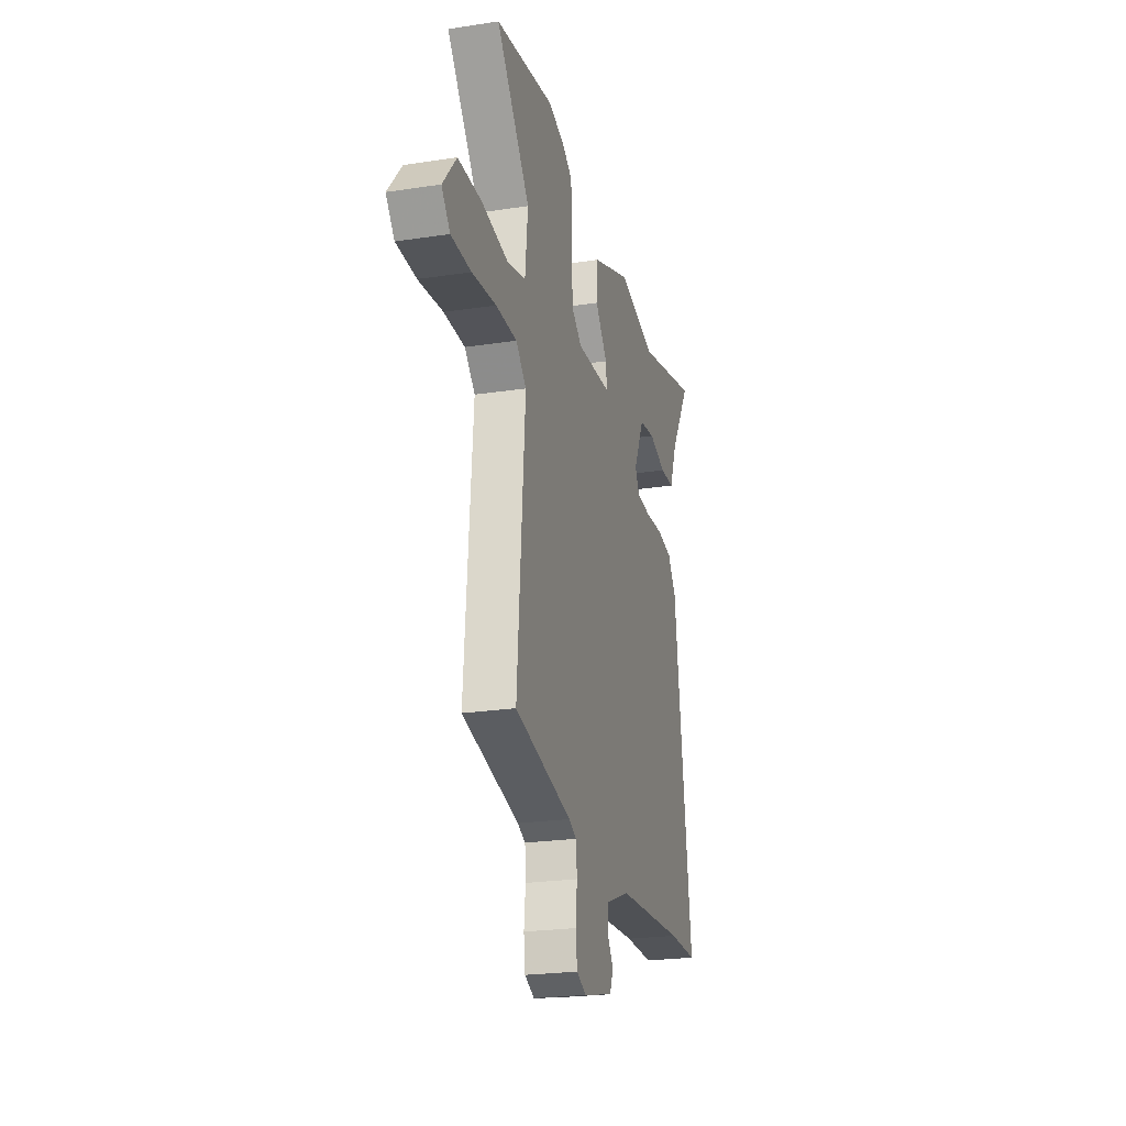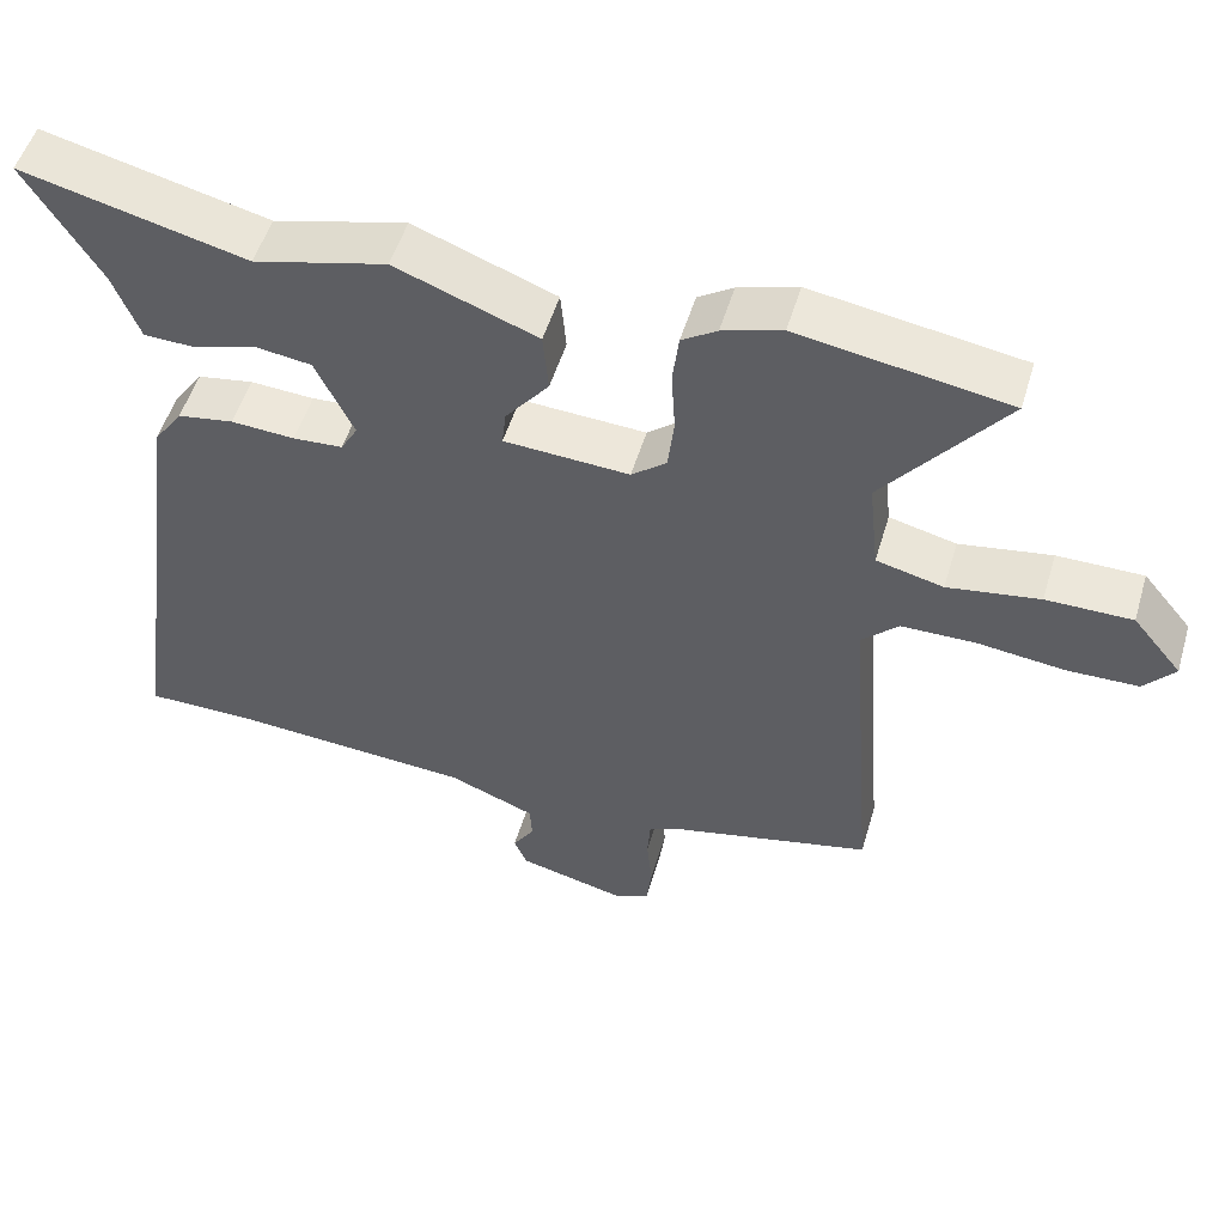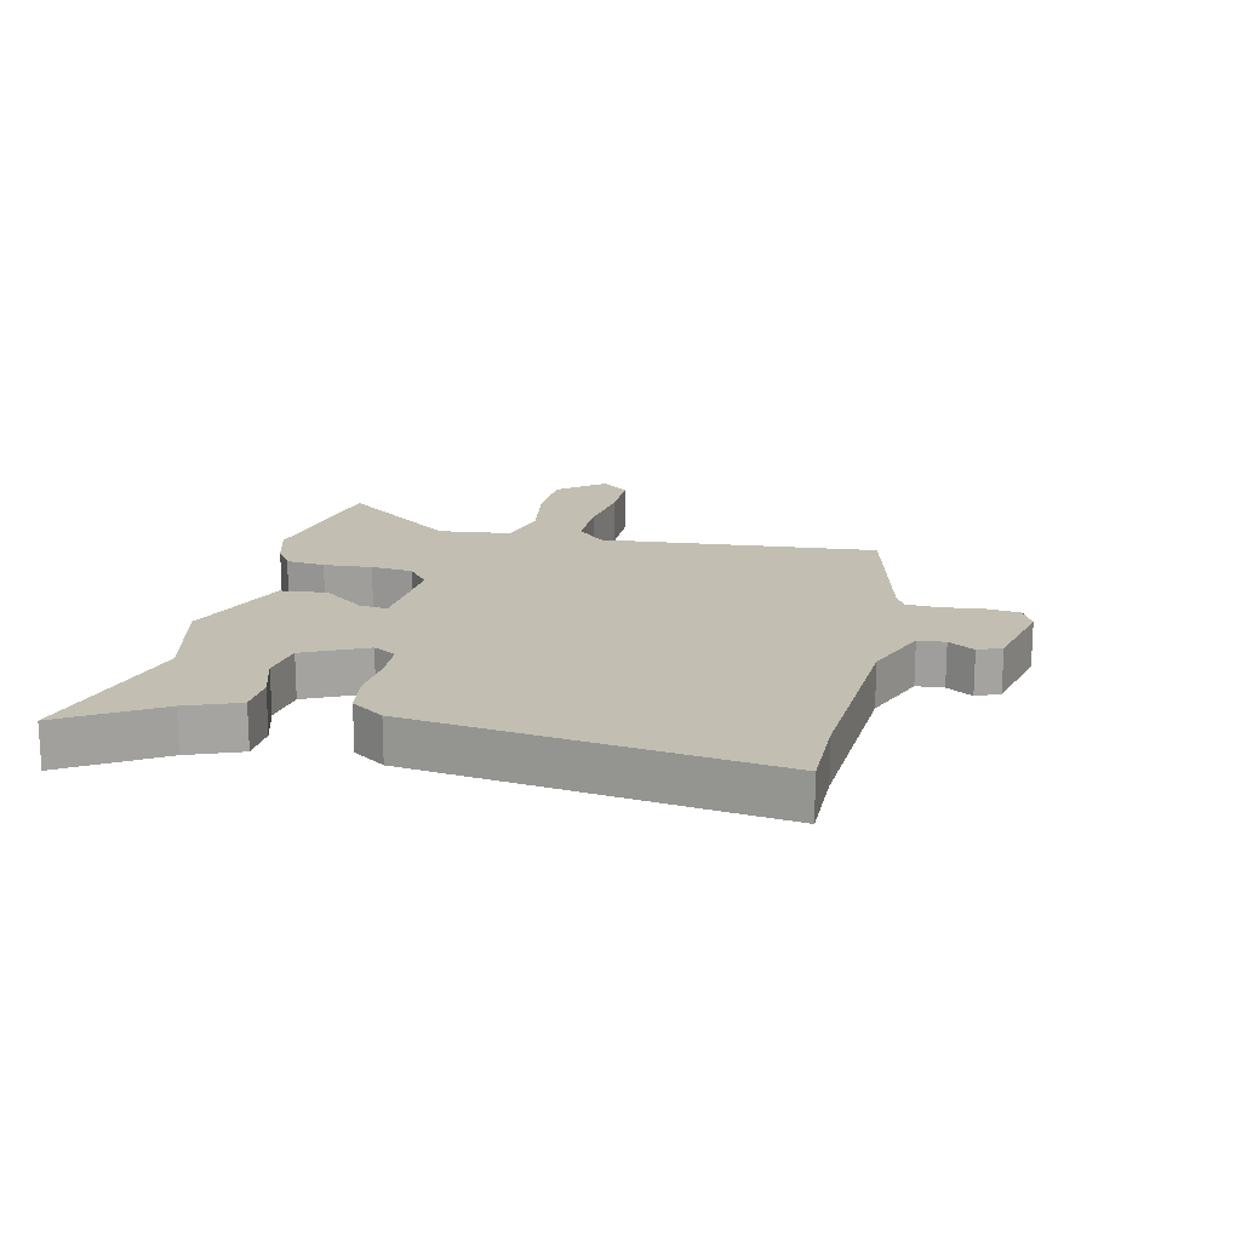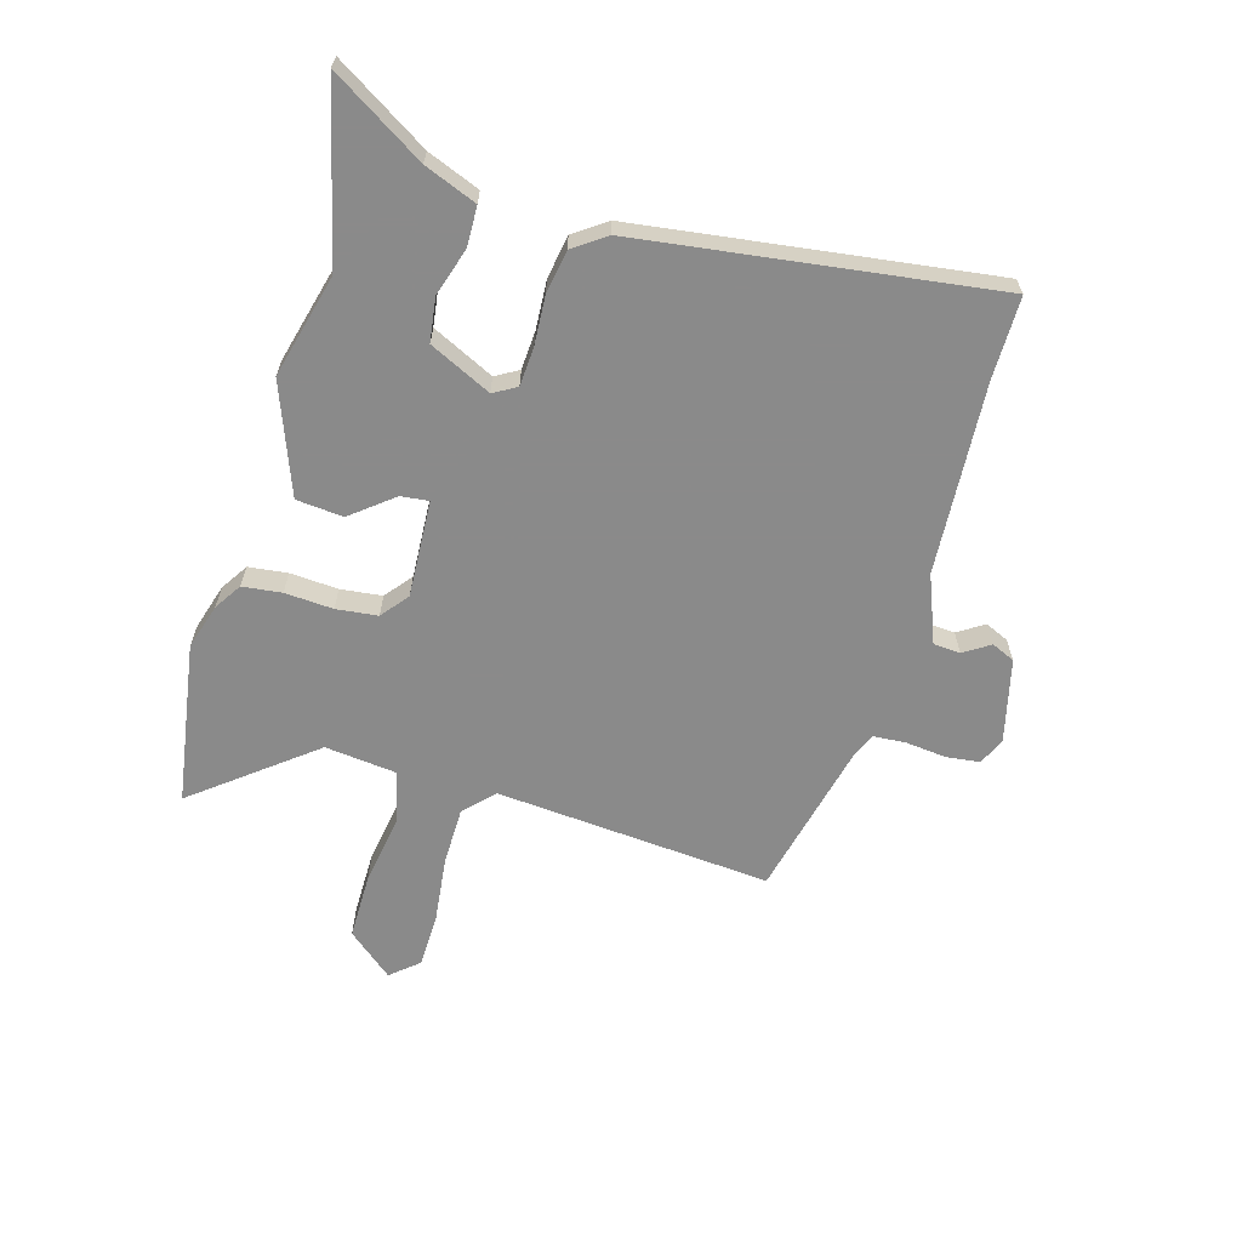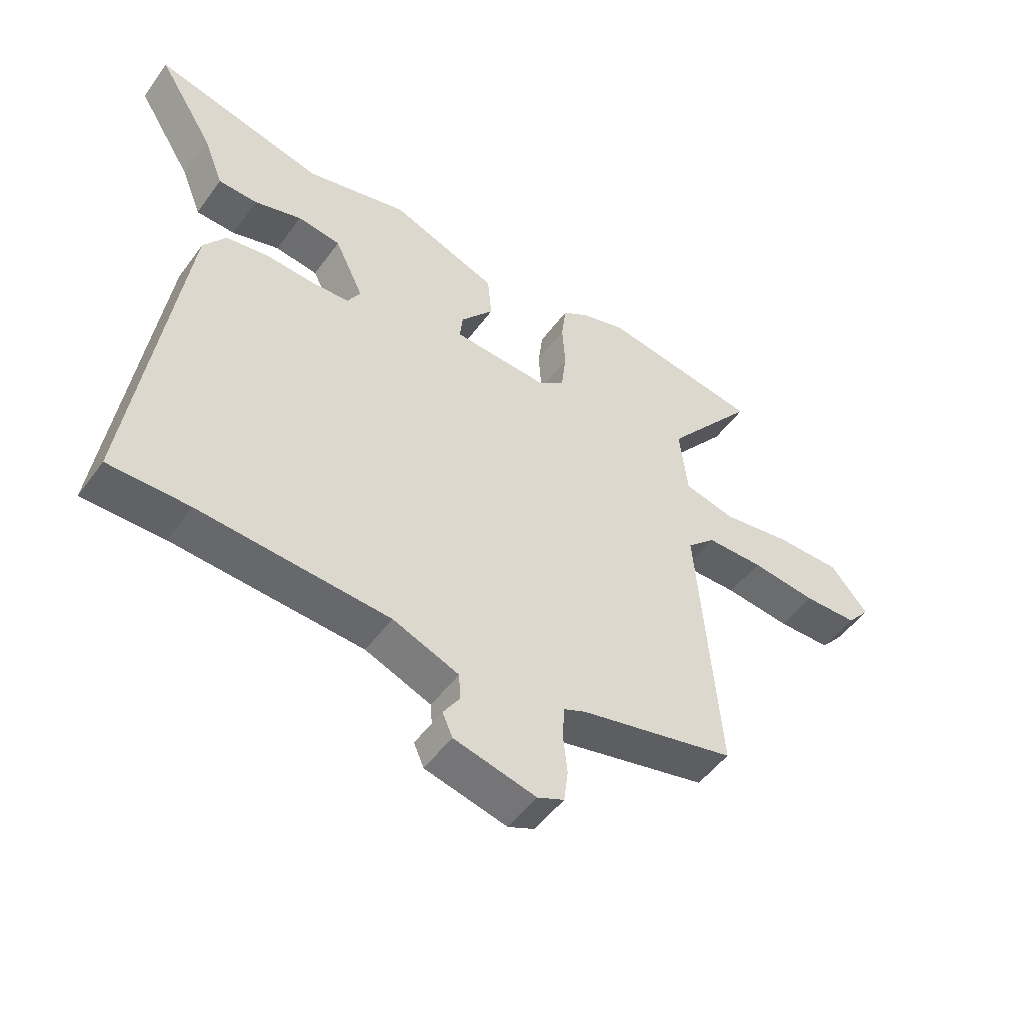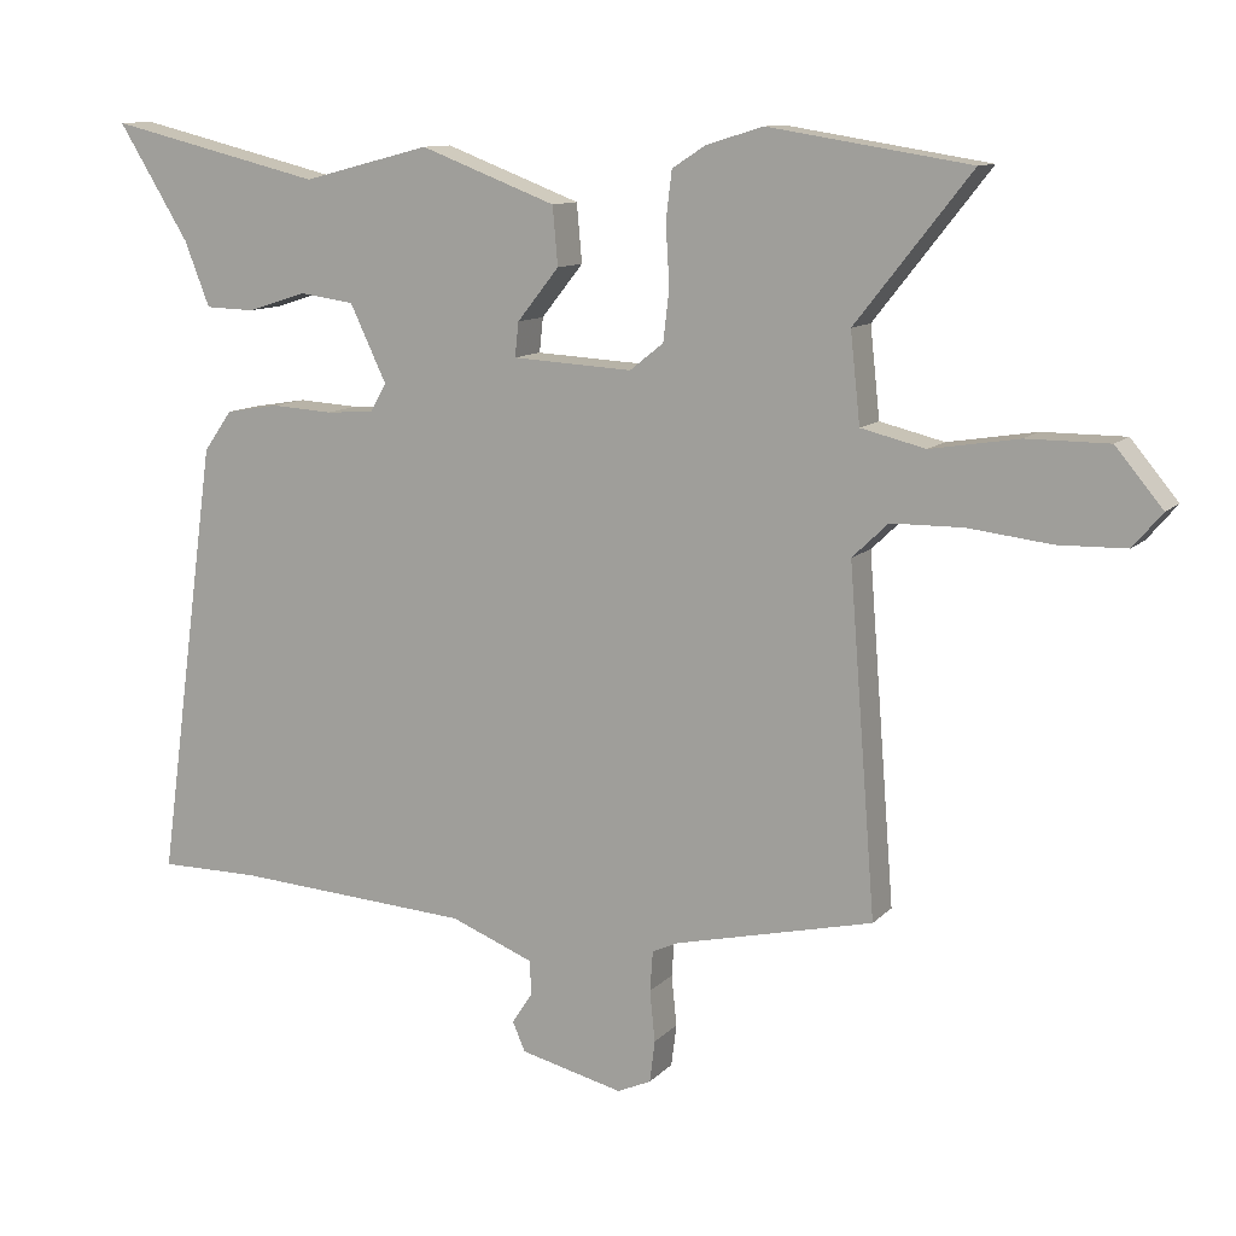
<metadata>
{"format":"obj","ext":"obj","renderer":"f3d","projection":"perspective","resolution":1024,"background":"white","views":[{"elev":-23.3,"azim":-75.5,"up":"+Z"},{"elev":52.1,"azim":-163.5,"up":"+Z"},{"elev":17.1,"azim":102.7,"up":"+Y"},{"elev":-63.6,"azim":73.7,"up":"+Y"},{"elev":-50.5,"azim":145.2,"up":"+Z"},{"elev":11.0,"azim":-155.1,"up":"+Z"}]}
</metadata>
<code>
v 0.302 0.07 0.452
v 0.59 0.07 0.522
v 0.495 0.07 0.368
v 0.461 0.07 0.281
v 0.395 0.07 0.279
v 0.315 0.07 0.304
v 0.242 0.07 0.294
v 0.193 0.07 0.191
v 0.215 0.07 0.153
v 0.279 0.07 0.149
v 0.361 0.07 0.154
v 0.433 0.07 0.142
v 0.471 0.07 0.088
v 0.552 0.07 -0.5
v 0.417 0.07 -0.5
v 0.099 0.07 -0.521
v -0.012 0.07 -0.565
v -0.015 0.07 -0.61
v 0.013 0.07 -0.653
v -0.004 0.07 -0.692
v -0.142 0.07 -0.726
v -0.187 0.07 -0.706
v -0.194 0.07 -0.65
v -0.187 0.07 -0.582
v -0.191 0.07 -0.528
v -0.227 0.07 -0.512
v -0.491 0.07 -0.451
v -0.455 0.07 0.008
v -0.503 0.07 0.054
v -0.599 0.07 0.055
v -0.71 0.07 0.042
v -0.801 0.07 0.044
v -0.84 0.07 0.09
v -0.777 0.07 0.166
v -0.667 0.07 0.166
v -0.549 0.07 0.147
v -0.463 0.07 0.168
v -0.45 0.07 0.288
v -0.604 0.07 0.483
v -0.335 0.07 0.526
v -0.259 0.07 0.503
v -0.214 0.07 0.474
v -0.206 0.07 0.409
v -0.211 0.07 0.329
v -0.203 0.07 0.26
v -0.158 0.07 0.224
v 0.003 0.07 0.233
v -0.002 0.07 0.279
v -0.058 0.07 0.349
v -0.051 0.07 0.427
v 0.131 0.07 0.496
v 0.302 0 0.452
v 0.59 0 0.522
v 0.495 0 0.368
v 0.461 0 0.281
v 0.395 0 0.279
v 0.315 0 0.304
v 0.242 0 0.294
v 0.193 0 0.191
v 0.215 0 0.153
v 0.279 0 0.149
v 0.361 0 0.154
v 0.433 0 0.142
v 0.471 0 0.088
v 0.552 0 -0.5
v 0.417 0 -0.5
v 0.099 0 -0.521
v -0.012 0 -0.565
v -0.015 0 -0.61
v 0.013 0 -0.653
v -0.004 0 -0.692
v -0.142 0 -0.726
v -0.187 0 -0.706
v -0.194 0 -0.65
v -0.187 0 -0.582
v -0.191 0 -0.528
v -0.227 0 -0.512
v -0.491 0 -0.451
v -0.455 0 0.008
v -0.503 0 0.054
v -0.599 0 0.055
v -0.71 0 0.042
v -0.801 0 0.044
v -0.84 0 0.09
v -0.777 0 0.166
v -0.667 0 0.166
v -0.549 0 0.147
v -0.463 0 0.168
v -0.45 0 0.288
v -0.604 0 0.483
v -0.335 0 0.526
v -0.259 0 0.503
v -0.214 0 0.474
v -0.206 0 0.409
v -0.211 0 0.329
v -0.203 0 0.26
v -0.158 0 0.224
v 0.003 0 0.233
v -0.002 0 0.279
v -0.058 0 0.349
v -0.051 0 0.427
v 0.131 0 0.496
f 50 51 1
f 49 50 1
f 48 49 1
f 1 2 3
f 48 1 3
f 47 48 3
f 42 43 44
f 41 42 44
f 40 41 44
f 39 40 44
f 38 39 44
f 37 38 44 45
f 34 35 36
f 33 34 36
f 32 33 36
f 31 32 36
f 30 31 36
f 29 30 36 37
f 37 45 46
f 29 37 46
f 28 29 46
f 22 23 24
f 21 22 24
f 20 21 24
f 19 20 24
f 18 19 24
f 17 18 24 25
f 16 17 25 26
f 13 14 15
f 12 13 15
f 11 12 15
f 10 11 15
f 26 27 28
f 16 26 28
f 15 16 28
f 10 15 28
f 9 10 28
f 3 4 5 6
f 3 6 7
f 47 3 7
f 28 46 47
f 9 28 47
f 8 9 47
f 7 8 47
f 52 102 101
f 52 101 100
f 52 100 99
f 54 53 52
f 54 52 99
f 54 99 98
f 95 94 93
f 95 93 92
f 95 92 91
f 95 91 90
f 95 90 89
f 96 95 89 88
f 87 86 85
f 87 85 84
f 87 84 83
f 87 83 82
f 87 82 81
f 88 87 81 80
f 97 96 88
f 97 88 80
f 97 80 79
f 75 74 73
f 75 73 72
f 75 72 71
f 75 71 70
f 75 70 69
f 76 75 69 68
f 77 76 68 67
f 66 65 64
f 66 64 63
f 66 63 62
f 66 62 61
f 79 78 77
f 79 77 67
f 79 67 66
f 79 66 61
f 79 61 60
f 57 56 55 54
f 58 57 54
f 58 54 98
f 98 97 79
f 98 79 60
f 98 60 59
f 98 59 58
f 1 52 53 2
f 2 53 54 3
f 3 54 55 4
f 4 55 56 5
f 5 56 57 6
f 6 57 58 7
f 7 58 59 8
f 8 59 60 9
f 9 60 61 10
f 10 61 62 11
f 11 62 63 12
f 12 63 64 13
f 13 64 65 14
f 14 65 66 15
f 15 66 67 16
f 16 67 68 17
f 17 68 69 18
f 18 69 70 19
f 19 70 71 20
f 20 71 72 21
f 21 72 73 22
f 22 73 74 23
f 23 74 75 24
f 24 75 76 25
f 25 76 77 26
f 26 77 78 27
f 27 78 79 28
f 28 79 80 29
f 29 80 81 30
f 30 81 82 31
f 31 82 83 32
f 32 83 84 33
f 33 84 85 34
f 34 85 86 35
f 35 86 87 36
f 36 87 88 37
f 37 88 89 38
f 38 89 90 39
f 39 90 91 40
f 40 91 92 41
f 41 92 93 42
f 42 93 94 43
f 43 94 95 44
f 44 95 96 45
f 45 96 97 46
f 46 97 98 47
f 47 98 99 48
f 48 99 100 49
f 49 100 101 50
f 50 101 102 51
f 51 102 52 1

</code>
